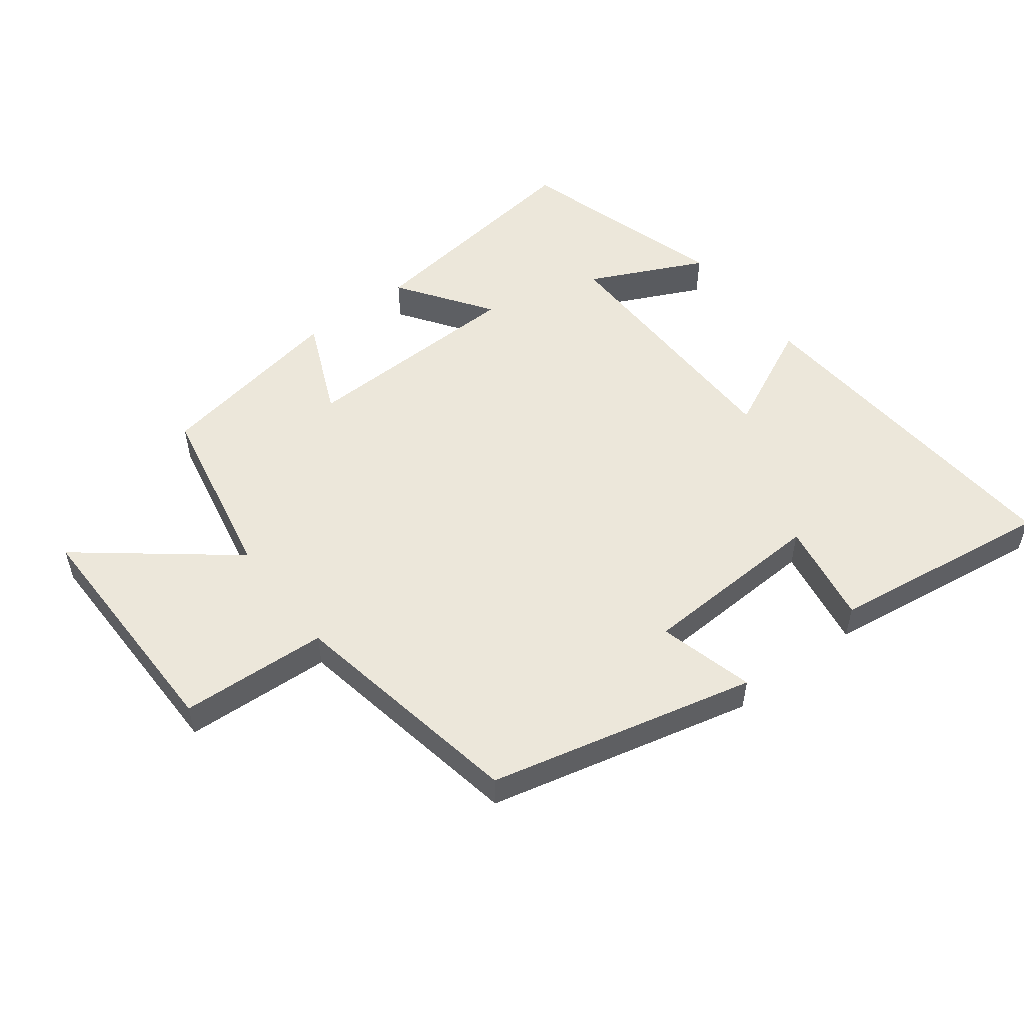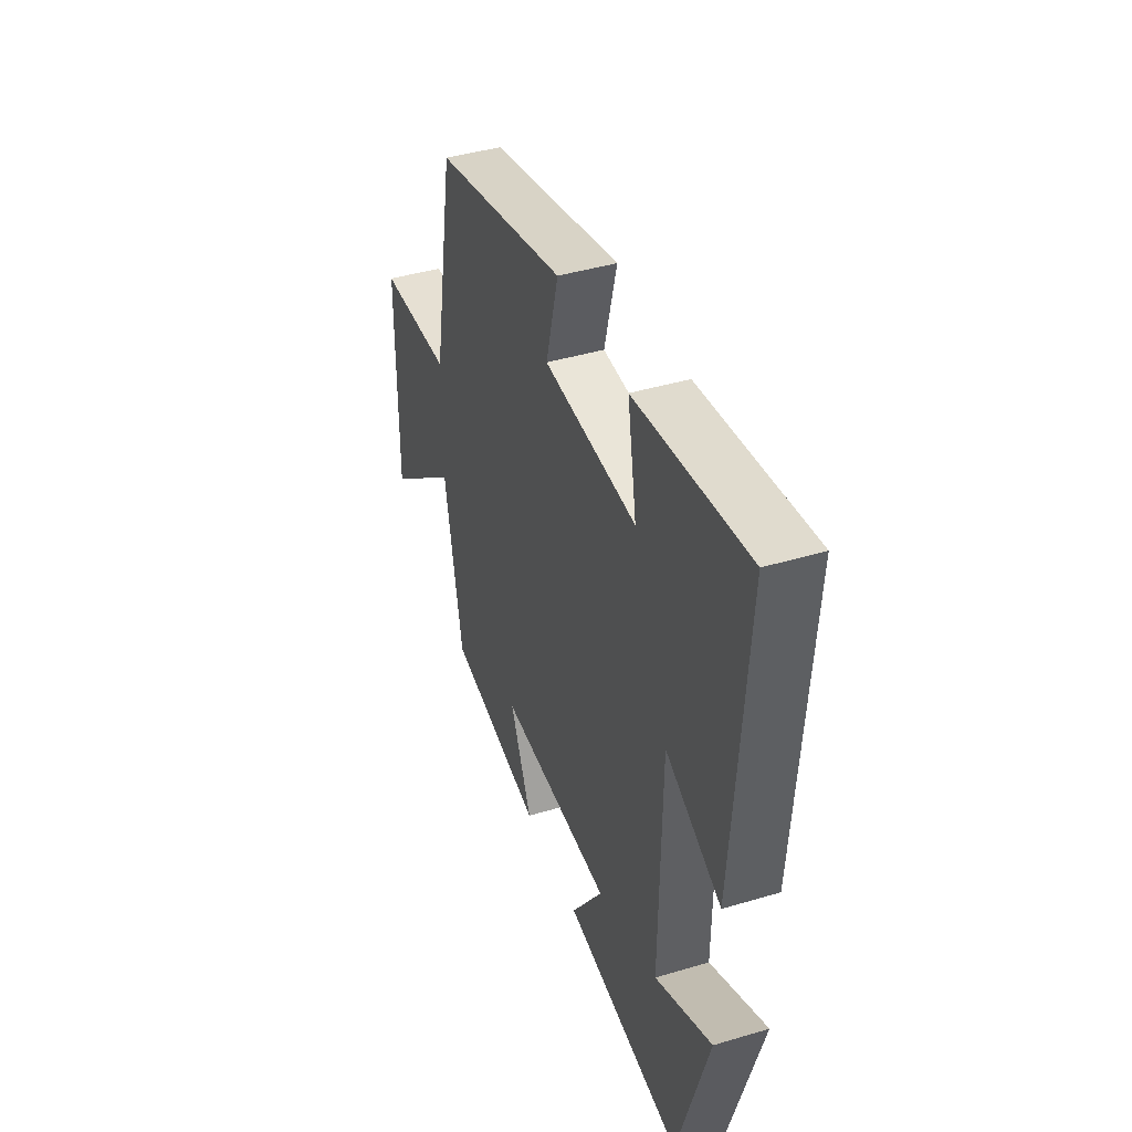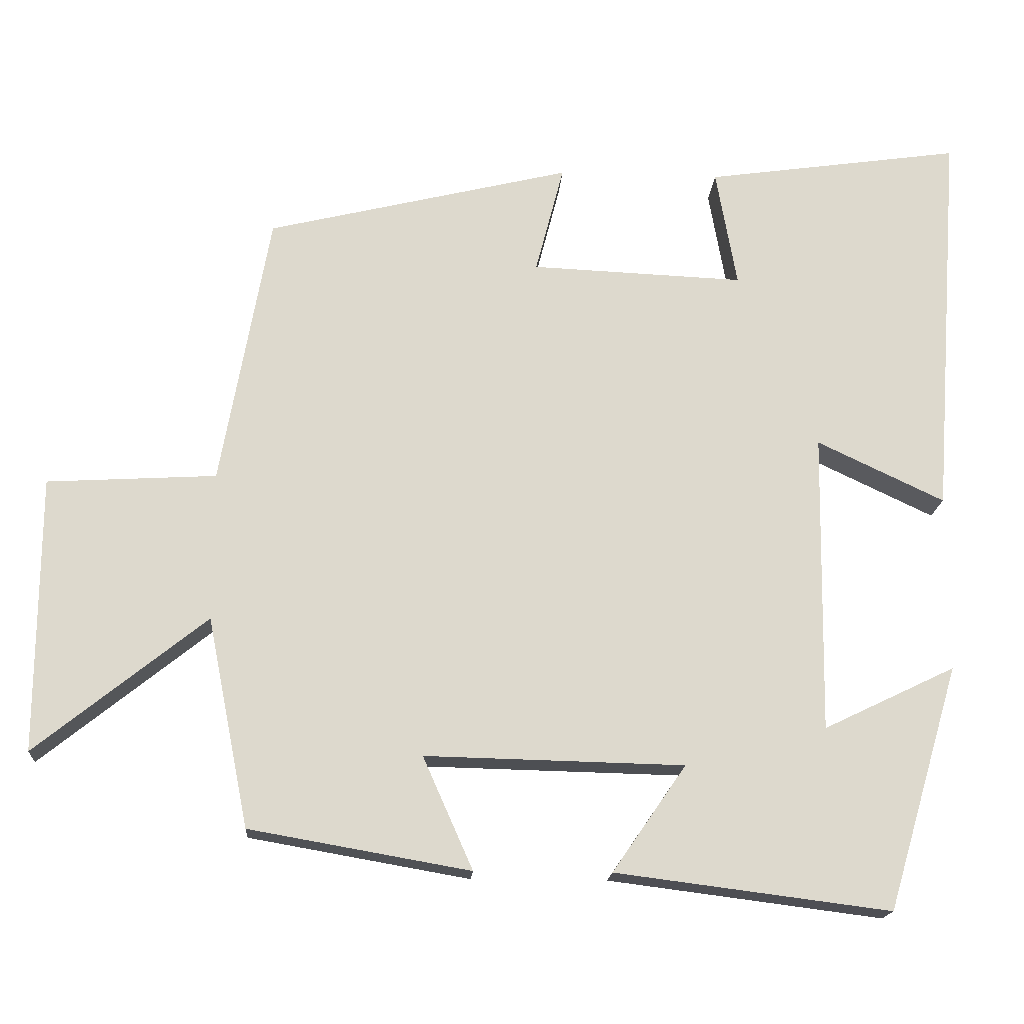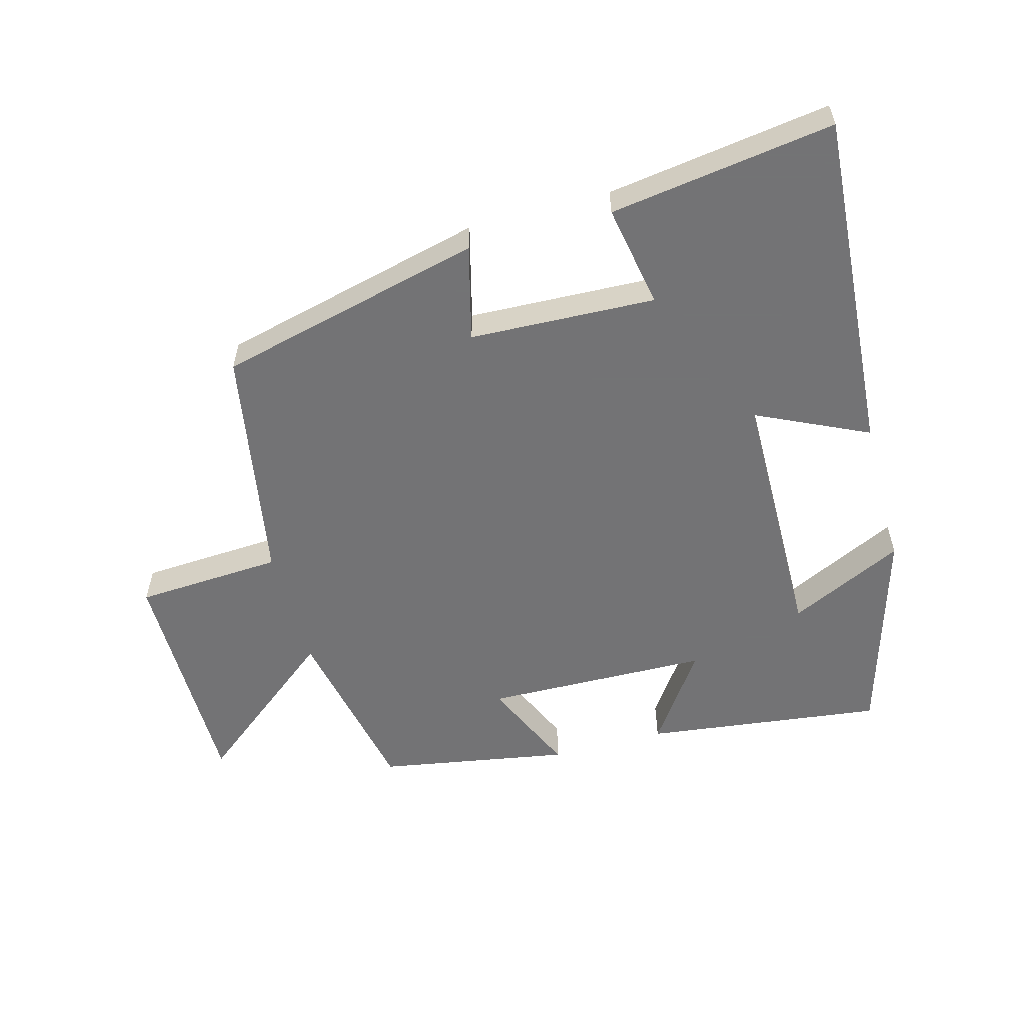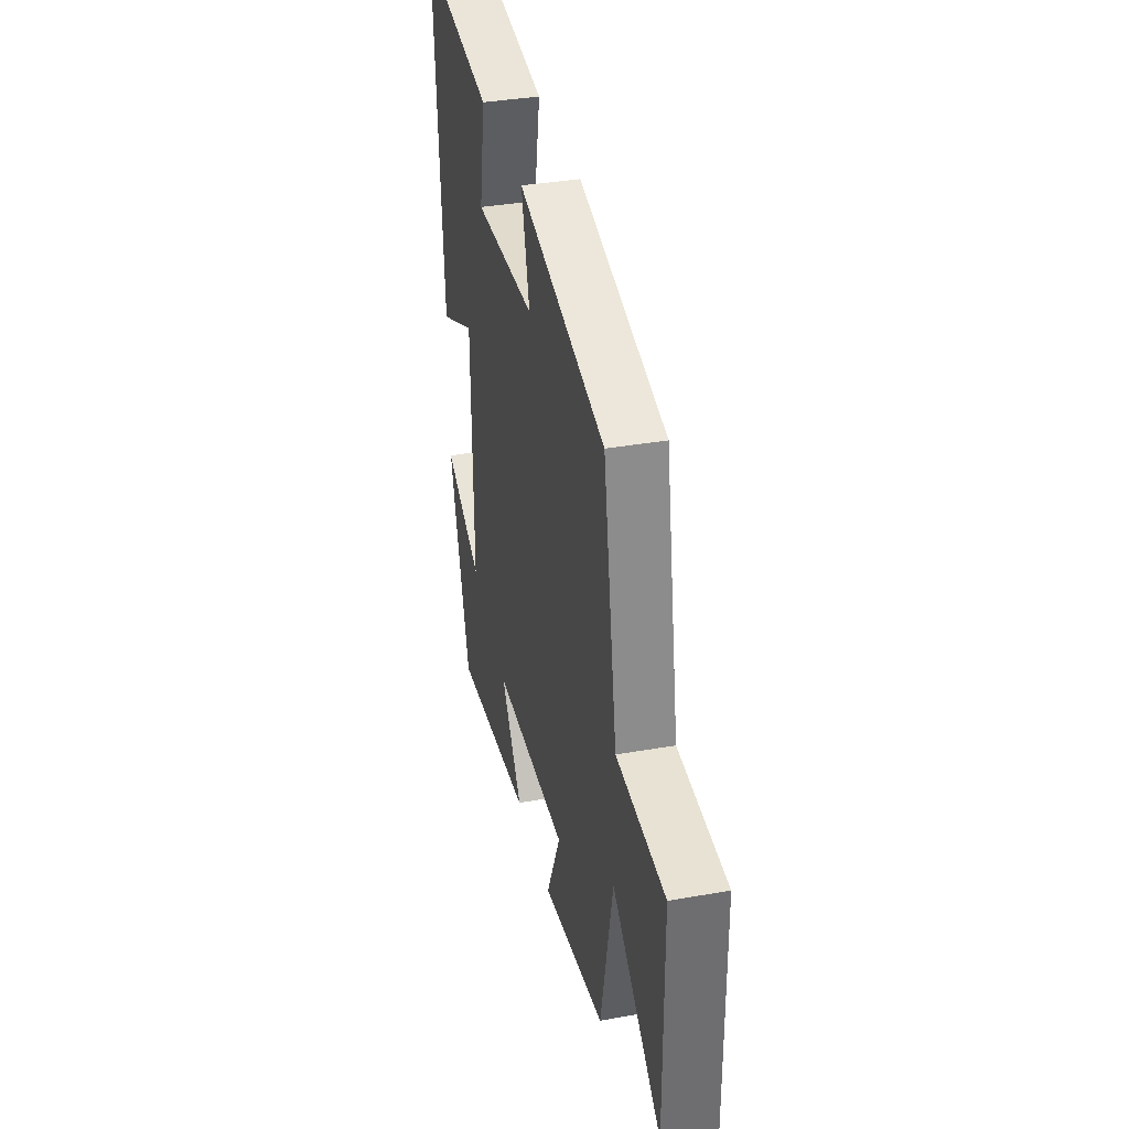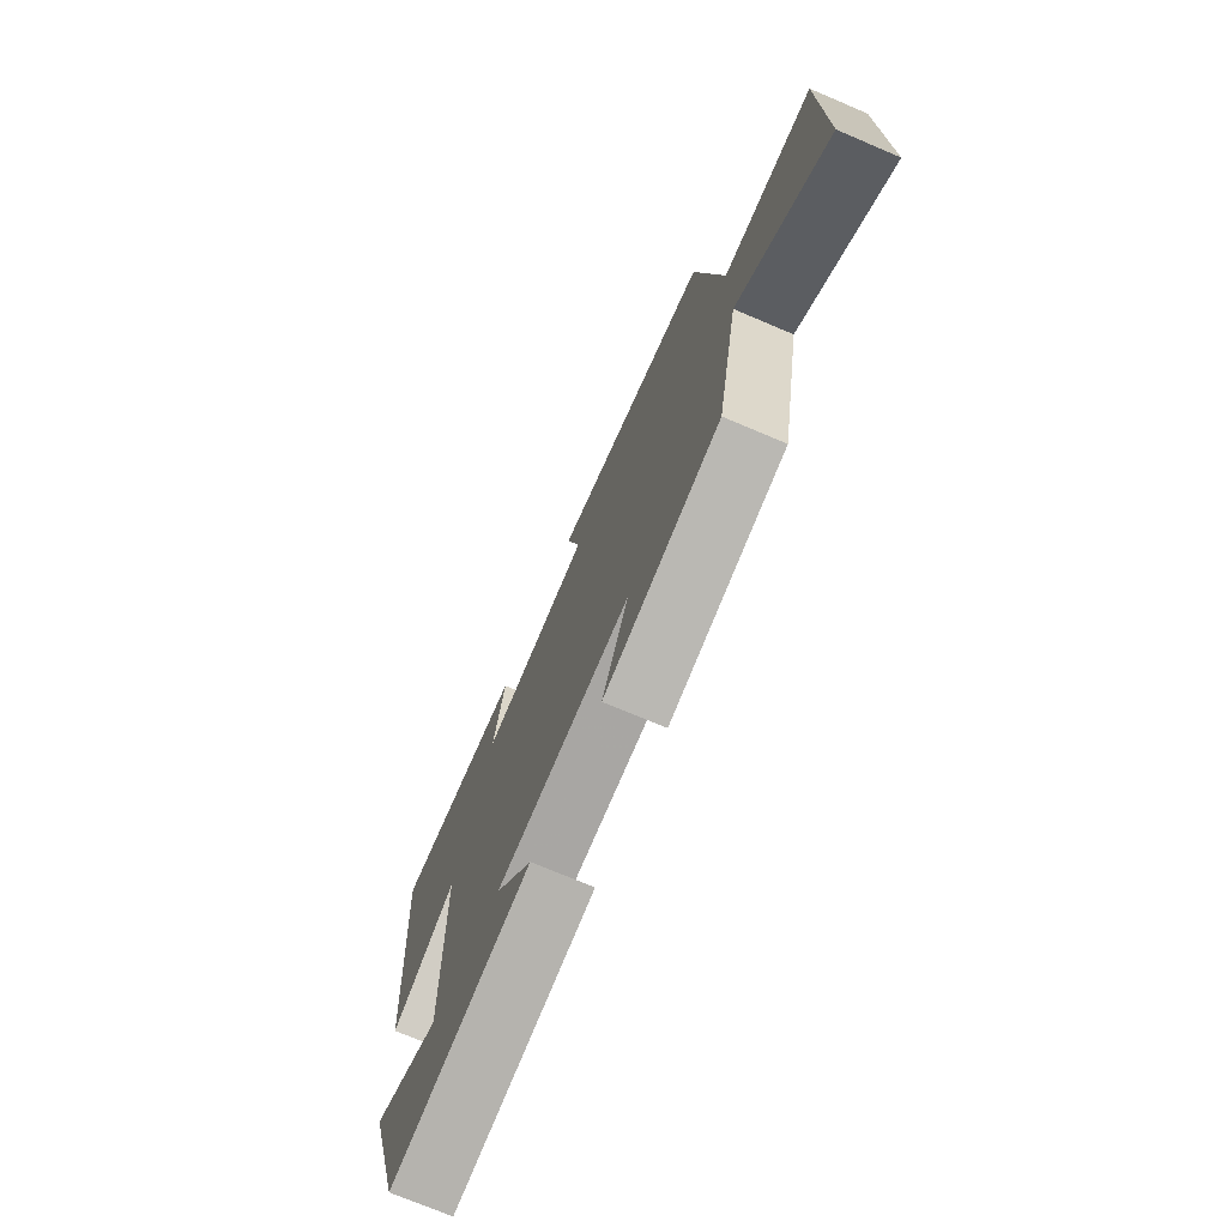
<metadata>
{"format":"obj","ext":"obj","renderer":"f3d","projection":"perspective","resolution":1024,"background":"white","views":[{"elev":52.9,"azim":-37.5,"up":"+Y"},{"elev":42.1,"azim":70.3,"up":"+Z"},{"elev":-17.4,"azim":-3.8,"up":"+Z"},{"elev":-56.0,"azim":15.4,"up":"+Y"},{"elev":36.3,"azim":-103.0,"up":"+Z"},{"elev":-73.1,"azim":-113.0,"up":"+Z"}]}
</metadata>
<code>
v 0.539 0.07 0.549
v 0.5 0.07 0.019
v 0.329 0.07 0.1
v 0.323 0.07 -0.304
v 0.5 0.07 -0.219
v 0.403 0.07 -0.547
v 0.034 0.07 -0.5
v 0.133 0.07 -0.357
v -0.215 0.07 -0.349
v -0.148 0.07 -0.5
v -0.444 0.07 -0.448
v -0.5 0.07 -0.167
v -0.729 0.07 -0.35
v -0.727 0.07 0.02
v -0.5 0.07 0.033
v -0.434 0.07 0.401
v -0.025 0.07 0.5
v -0.063 0.07 0.353
v 0.223 0.07 0.341
v 0.195 0.07 0.5
v 0.539 0 0.549
v 0.5 0 0.019
v 0.329 0 0.1
v 0.323 0 -0.304
v 0.5 0 -0.219
v 0.403 0 -0.547
v 0.034 0 -0.5
v 0.133 0 -0.357
v -0.215 0 -0.349
v -0.148 0 -0.5
v -0.444 0 -0.448
v -0.5 0 -0.167
v -0.729 0 -0.35
v -0.727 0 0.02
v -0.5 0 0.033
v -0.434 0 0.401
v -0.025 0 0.5
v -0.063 0 0.353
v 0.223 0 0.341
v 0.195 0 0.5
f 1 2 3
f 20 1 3
f 19 20 3
f 18 19 3 4
f 15 16 17 18
f 15 18 4
f 12 13 14 15
f 11 12 15
f 10 11 15
f 9 10 15
f 8 9 15 4
f 7 8 4
f 4 5 6 7
f 23 22 21
f 23 21 40
f 23 40 39
f 24 23 39 38
f 38 37 36 35
f 24 38 35
f 35 34 33 32
f 35 32 31
f 35 31 30
f 35 30 29
f 24 35 29 28
f 24 28 27
f 27 26 25 24
f 1 21 22 2
f 2 22 23 3
f 3 23 24 4
f 4 24 25 5
f 5 25 26 6
f 6 26 27 7
f 7 27 28 8
f 8 28 29 9
f 9 29 30 10
f 10 30 31 11
f 11 31 32 12
f 12 32 33 13
f 13 33 34 14
f 14 34 35 15
f 15 35 36 16
f 16 36 37 17
f 17 37 38 18
f 18 38 39 19
f 19 39 40 20
f 20 40 21 1

</code>
